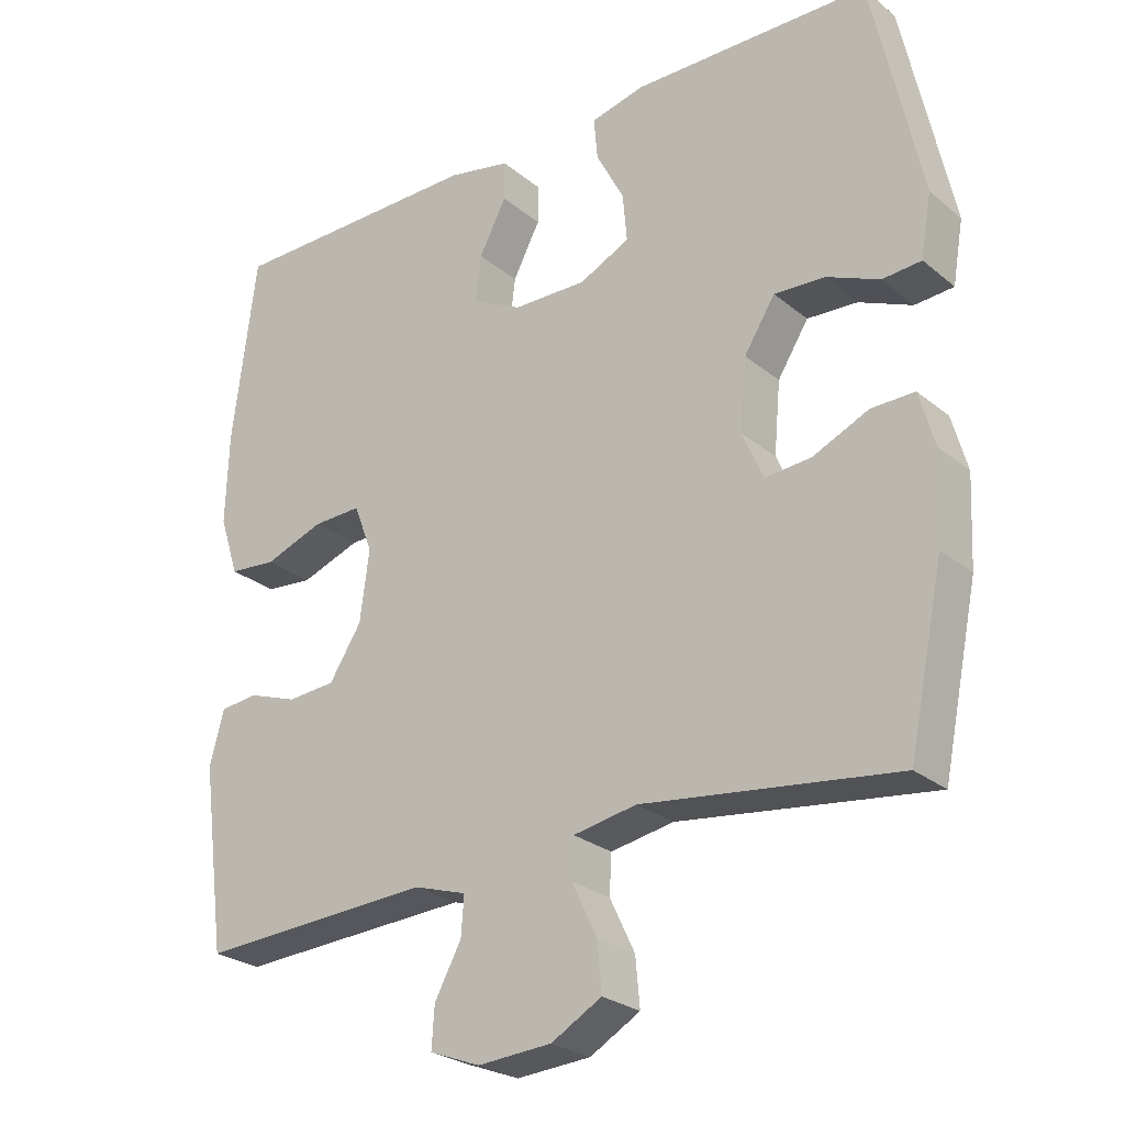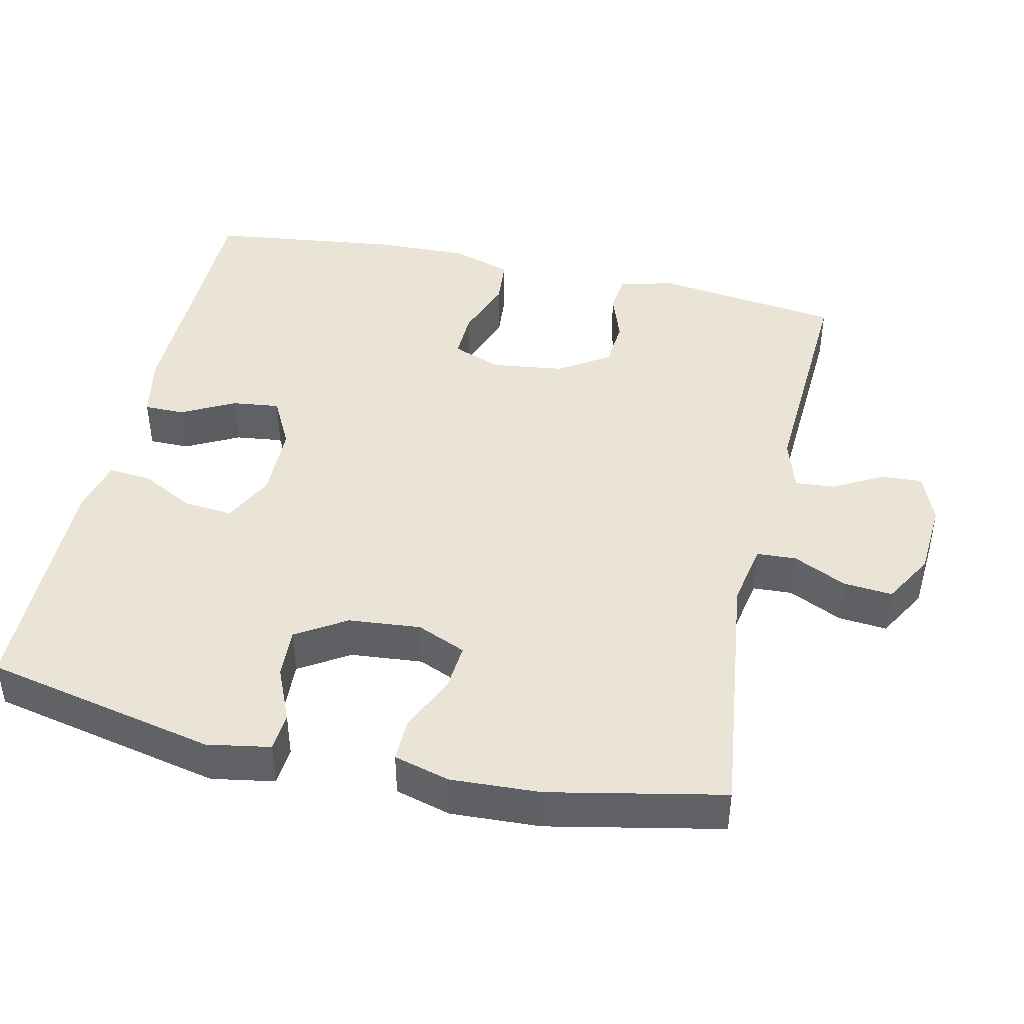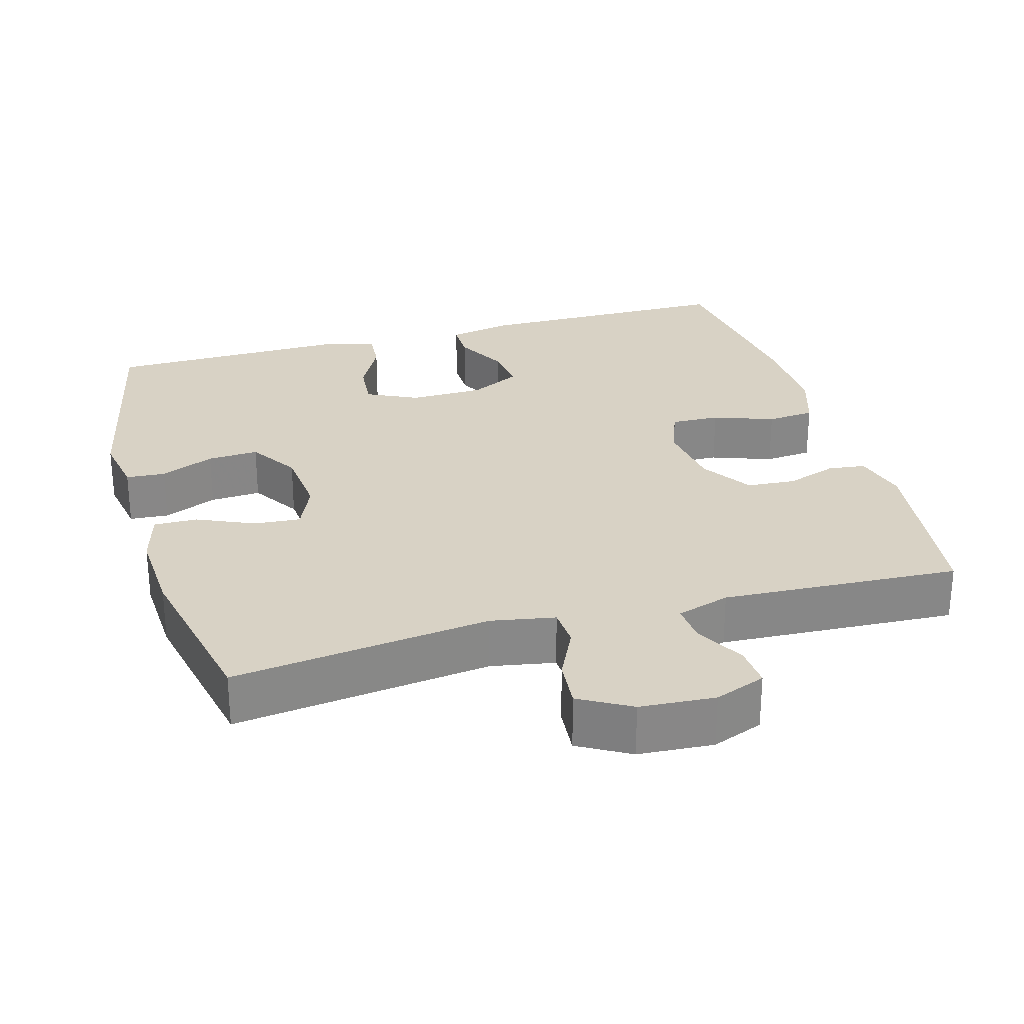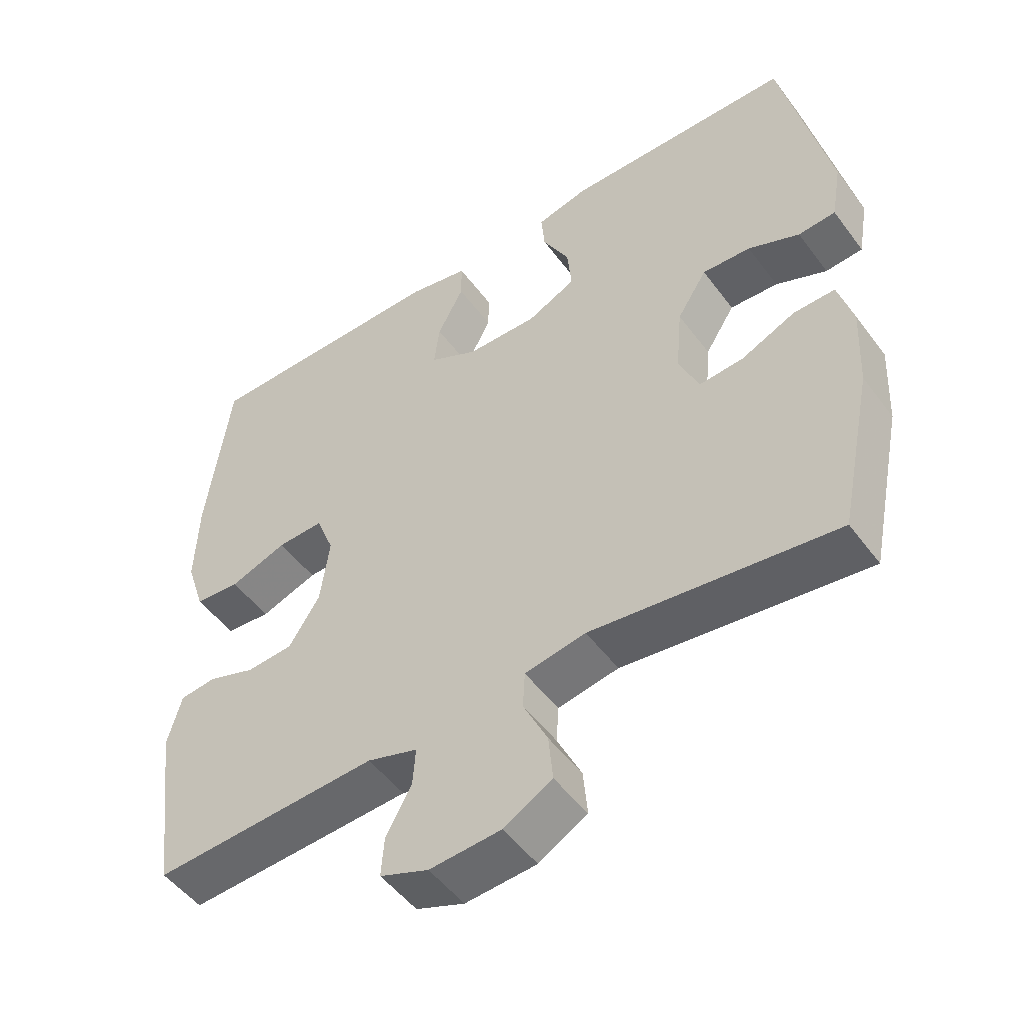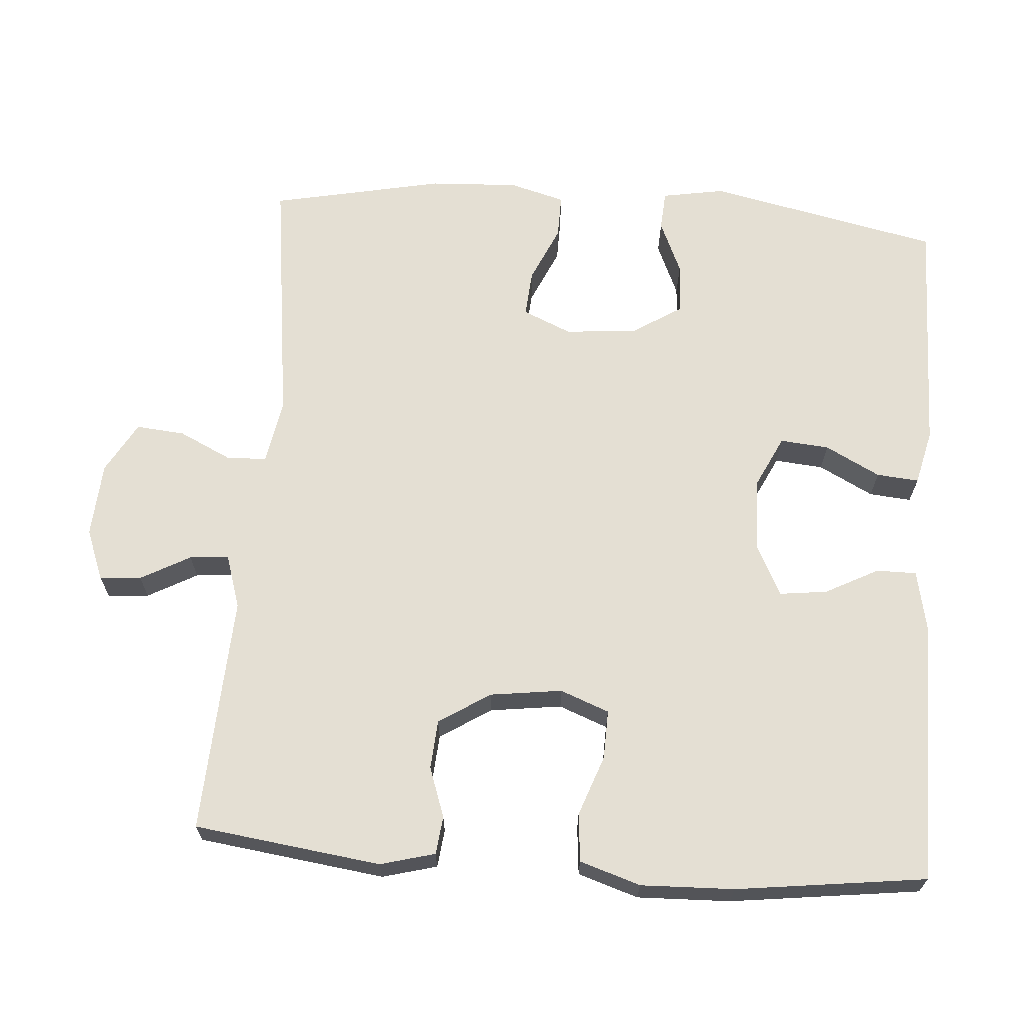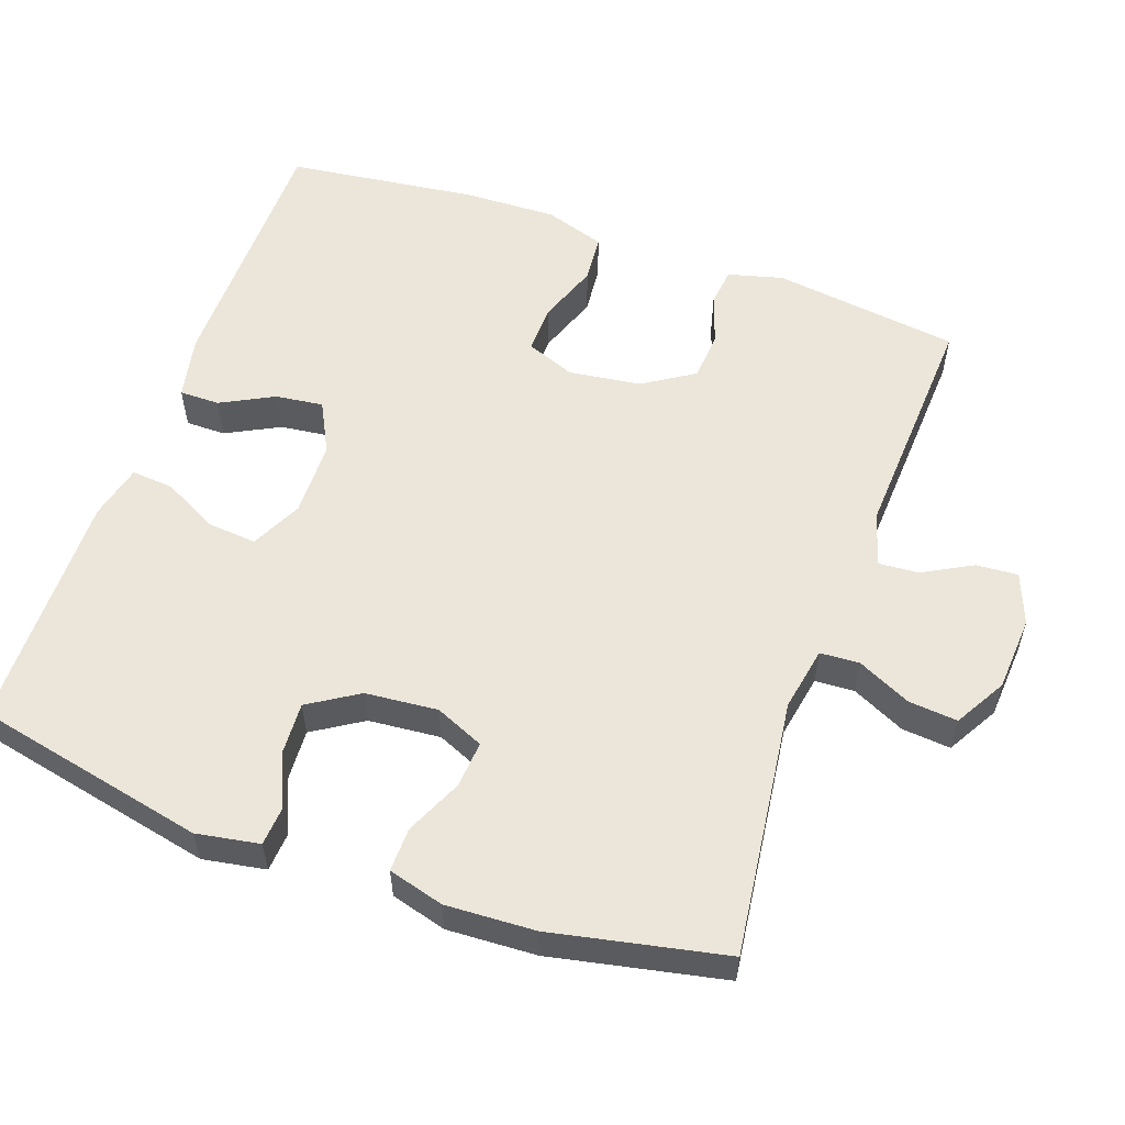
<metadata>
{"format":"obj","ext":"obj","renderer":"f3d","projection":"perspective","resolution":1024,"background":"white","views":[{"elev":-26.0,"azim":38.1,"up":"+Z"},{"elev":43.6,"azim":102.7,"up":"+Y"},{"elev":27.7,"azim":164.1,"up":"+Y"},{"elev":-50.5,"azim":35.3,"up":"+Z"},{"elev":66.5,"azim":-85.8,"up":"+Y"},{"elev":56.1,"azim":109.6,"up":"+Y"}]}
</metadata>
<code>
v -0.5 0.07 0.5
v -0.14 0.07 0.502
v -0.053 0.07 0.484
v -0.053 0.07 0.429
v -0.091 0.07 0.356
v -0.099 0.07 0.291
v -0.029 0.07 0.255
v 0.074 0.07 0.253
v 0.144 0.07 0.287
v 0.138 0.07 0.354
v 0.099 0.07 0.429
v 0.094 0.07 0.487
v 0.169 0.07 0.505
v 0.5 0.07 0.5
v 0.568 0.07 0.182
v 0.553 0.07 0.096
v 0.499 0.07 0.092
v 0.425 0.07 0.124
v 0.355 0.07 0.128
v 0.312 0.07 0.06
v 0.303 0.07 -0.039
v 0.332 0.07 -0.106
v 0.396 0.07 -0.101
v 0.474 0.07 -0.066
v 0.534 0.07 -0.065
v 0.555 0.07 -0.141
v 0.549 0.07 -0.263
v 0.5 0.07 -0.5
v 0.147 0.07 -0.455
v 0.059 0.07 -0.471
v 0.056 0.07 -0.525
v 0.091 0.07 -0.598
v 0.097 0.07 -0.665
v 0.027 0.07 -0.705
v -0.076 0.07 -0.712
v -0.146 0.07 -0.685
v -0.142 0.07 -0.628
v -0.105 0.07 -0.56
v -0.101 0.07 -0.506
v -0.174 0.07 -0.483
v -0.5 0.07 -0.5
v -0.534 0.07 -0.244
v -0.514 0.07 -0.169
v -0.462 0.07 -0.163
v -0.393 0.07 -0.187
v -0.326 0.07 -0.182
v -0.281 0.07 -0.112
v -0.268 0.07 -0.013
v -0.294 0.07 0.054
v -0.361 0.07 0.052
v -0.444 0.07 0.022
v -0.51 0.07 0.028
v -0.537 0.07 0.111
v -0.533 0.07 0.239
v -0.5 0 0.5
v -0.14 0 0.502
v -0.053 0 0.484
v -0.053 0 0.429
v -0.091 0 0.356
v -0.099 0 0.291
v -0.029 0 0.255
v 0.074 0 0.253
v 0.144 0 0.287
v 0.138 0 0.354
v 0.099 0 0.429
v 0.094 0 0.487
v 0.169 0 0.505
v 0.5 0 0.5
v 0.568 0 0.182
v 0.553 0 0.096
v 0.499 0 0.092
v 0.425 0 0.124
v 0.355 0 0.128
v 0.312 0 0.06
v 0.303 0 -0.039
v 0.332 0 -0.106
v 0.396 0 -0.101
v 0.474 0 -0.066
v 0.534 0 -0.065
v 0.555 0 -0.141
v 0.549 0 -0.263
v 0.5 0 -0.5
v 0.147 0 -0.455
v 0.059 0 -0.471
v 0.056 0 -0.525
v 0.091 0 -0.598
v 0.097 0 -0.665
v 0.027 0 -0.705
v -0.076 0 -0.712
v -0.146 0 -0.685
v -0.142 0 -0.628
v -0.105 0 -0.56
v -0.101 0 -0.506
v -0.174 0 -0.483
v -0.5 0 -0.5
v -0.534 0 -0.244
v -0.514 0 -0.169
v -0.462 0 -0.163
v -0.393 0 -0.187
v -0.326 0 -0.182
v -0.281 0 -0.112
v -0.268 0 -0.013
v -0.294 0 0.054
v -0.361 0 0.052
v -0.444 0 0.022
v -0.51 0 0.028
v -0.537 0 0.111
v -0.533 0 0.239
f 50 51 52 53
f 49 50 53 54
f 42 43 44 45
f 40 41 42 45
f 39 40 45 46
f 35 36 37 38
f 35 38 39
f 34 35 39
f 31 32 33 34
f 30 31 34 39
f 26 27 28 29
f 26 29 30
f 23 24 25 26
f 22 23 26 30
f 21 22 30 39
f 15 16 17 18
f 15 18 19
f 14 15 19
f 13 14 19 20
f 10 11 12 13
f 9 10 13 20
f 2 3 4 5
f 2 5 6
f 49 54 1 2
f 48 49 2 6
f 47 48 6 7
f 46 47 7 8
f 20 21 39 46
f 8 9 20 46
f 107 106 105 104
f 108 107 104 103
f 99 98 97 96
f 99 96 95 94
f 100 99 94 93
f 92 91 90 89
f 93 92 89
f 93 89 88
f 88 87 86 85
f 93 88 85 84
f 83 82 81 80
f 84 83 80
f 80 79 78 77
f 84 80 77 76
f 93 84 76 75
f 72 71 70 69
f 73 72 69
f 73 69 68
f 74 73 68 67
f 67 66 65 64
f 74 67 64 63
f 59 58 57 56
f 60 59 56
f 56 55 108 103
f 60 56 103 102
f 61 60 102 101
f 62 61 101 100
f 100 93 75 74
f 100 74 63 62
f 1 55 56 2
f 2 56 57 3
f 3 57 58 4
f 4 58 59 5
f 5 59 60 6
f 6 60 61 7
f 7 61 62 8
f 8 62 63 9
f 9 63 64 10
f 10 64 65 11
f 11 65 66 12
f 12 66 67 13
f 13 67 68 14
f 14 68 69 15
f 15 69 70 16
f 16 70 71 17
f 17 71 72 18
f 18 72 73 19
f 19 73 74 20
f 20 74 75 21
f 21 75 76 22
f 22 76 77 23
f 23 77 78 24
f 24 78 79 25
f 25 79 80 26
f 26 80 81 27
f 27 81 82 28
f 28 82 83 29
f 29 83 84 30
f 30 84 85 31
f 31 85 86 32
f 32 86 87 33
f 33 87 88 34
f 34 88 89 35
f 35 89 90 36
f 36 90 91 37
f 37 91 92 38
f 38 92 93 39
f 39 93 94 40
f 40 94 95 41
f 41 95 96 42
f 42 96 97 43
f 43 97 98 44
f 44 98 99 45
f 45 99 100 46
f 46 100 101 47
f 47 101 102 48
f 48 102 103 49
f 49 103 104 50
f 50 104 105 51
f 51 105 106 52
f 52 106 107 53
f 53 107 108 54
f 54 108 55 1

</code>
